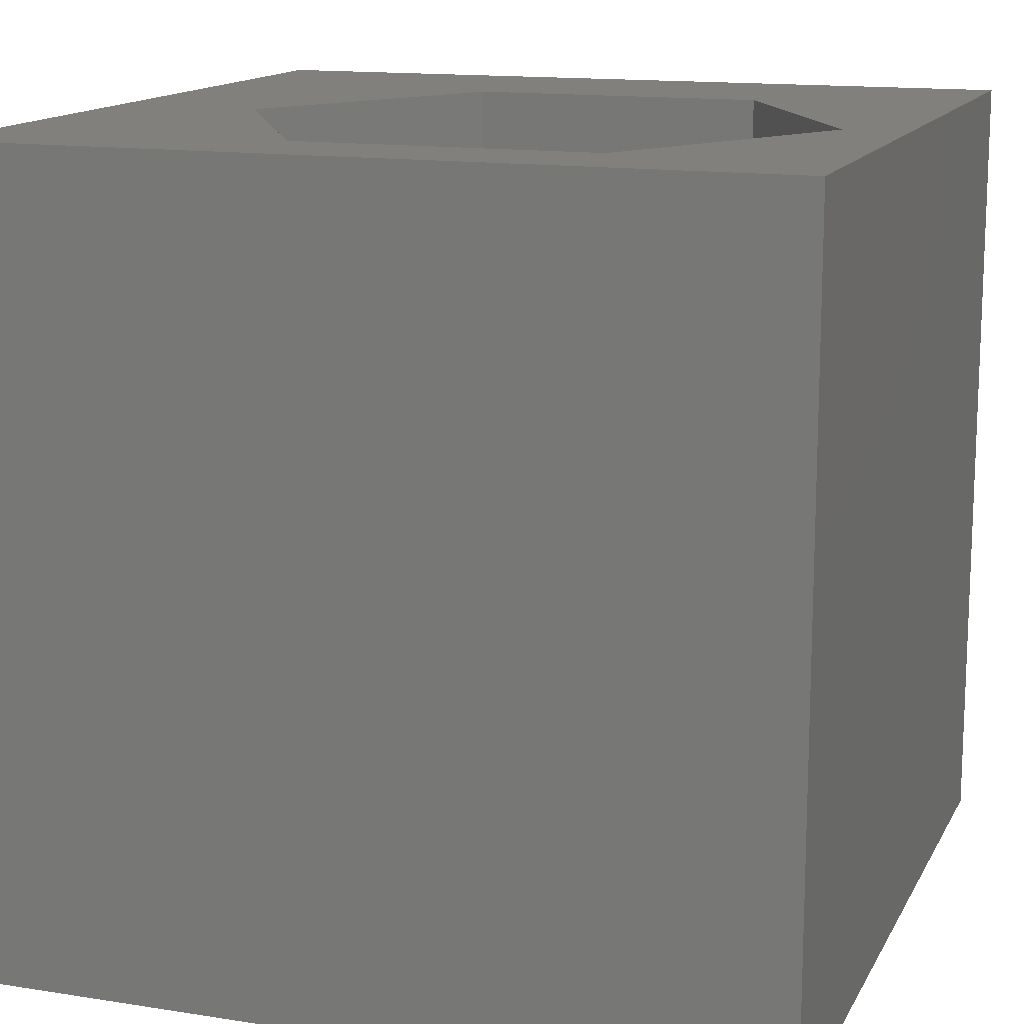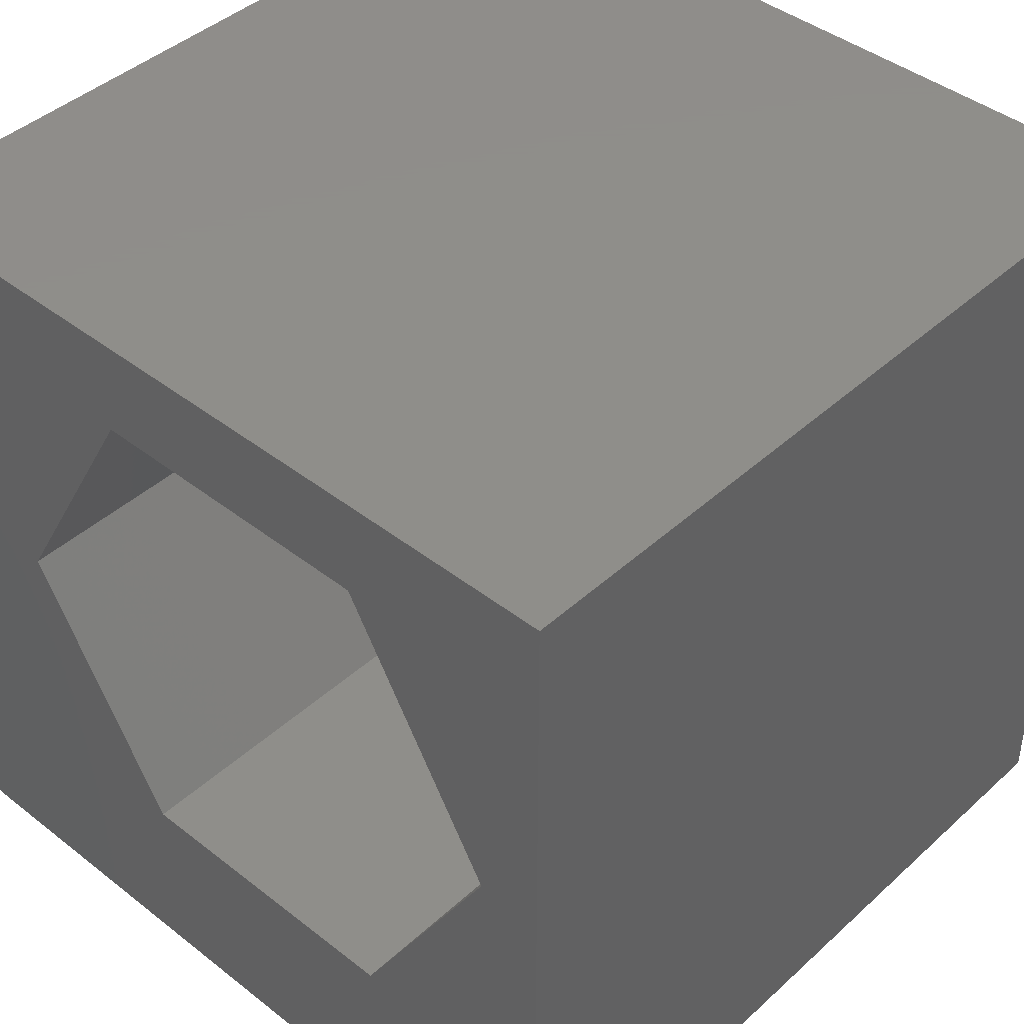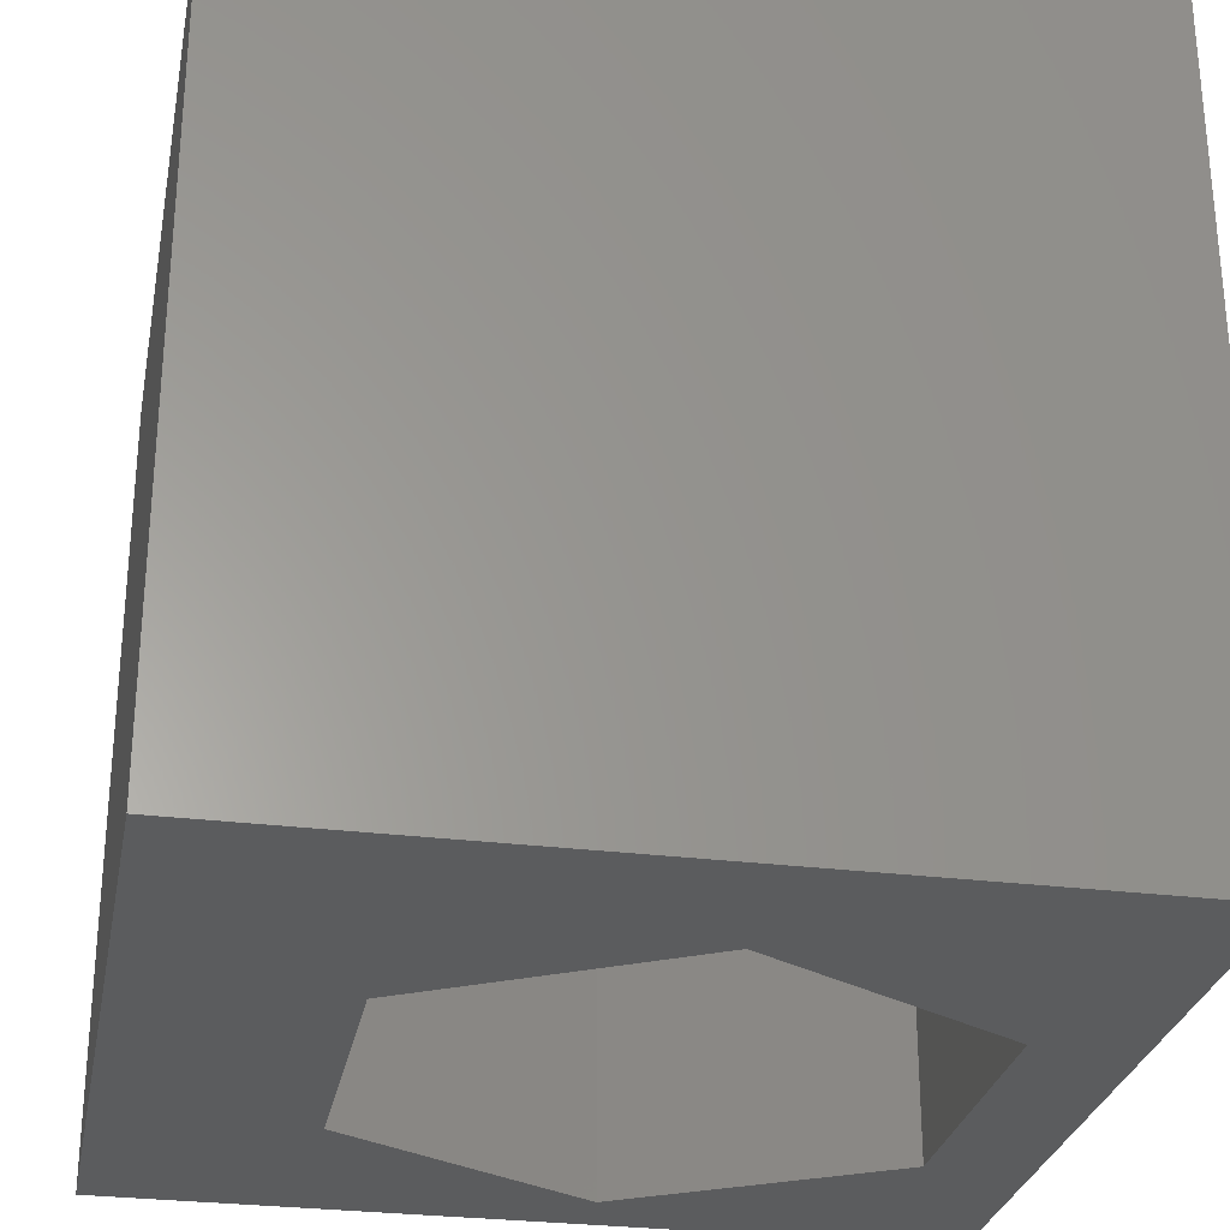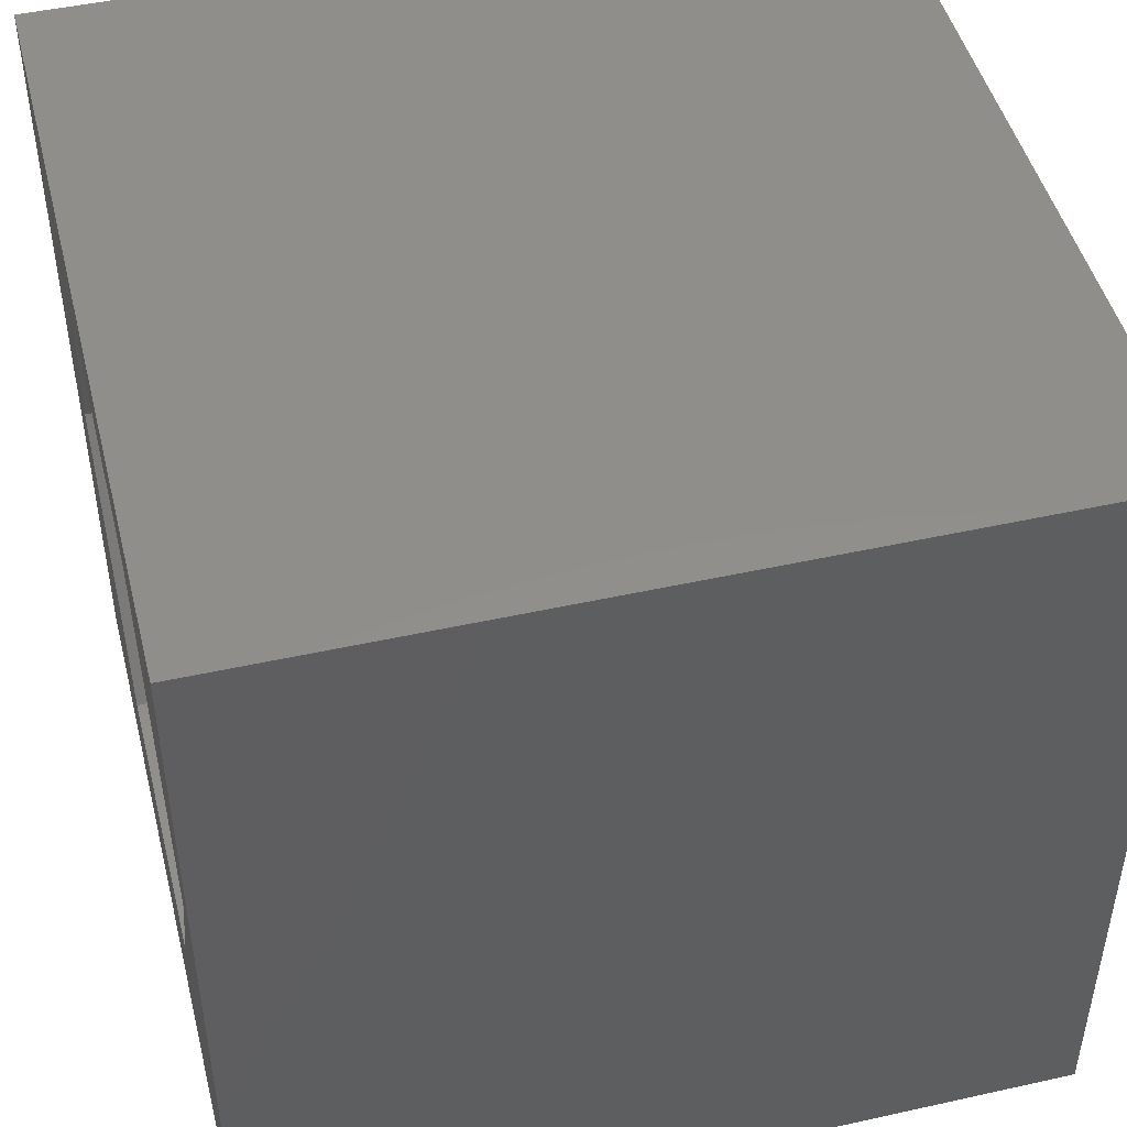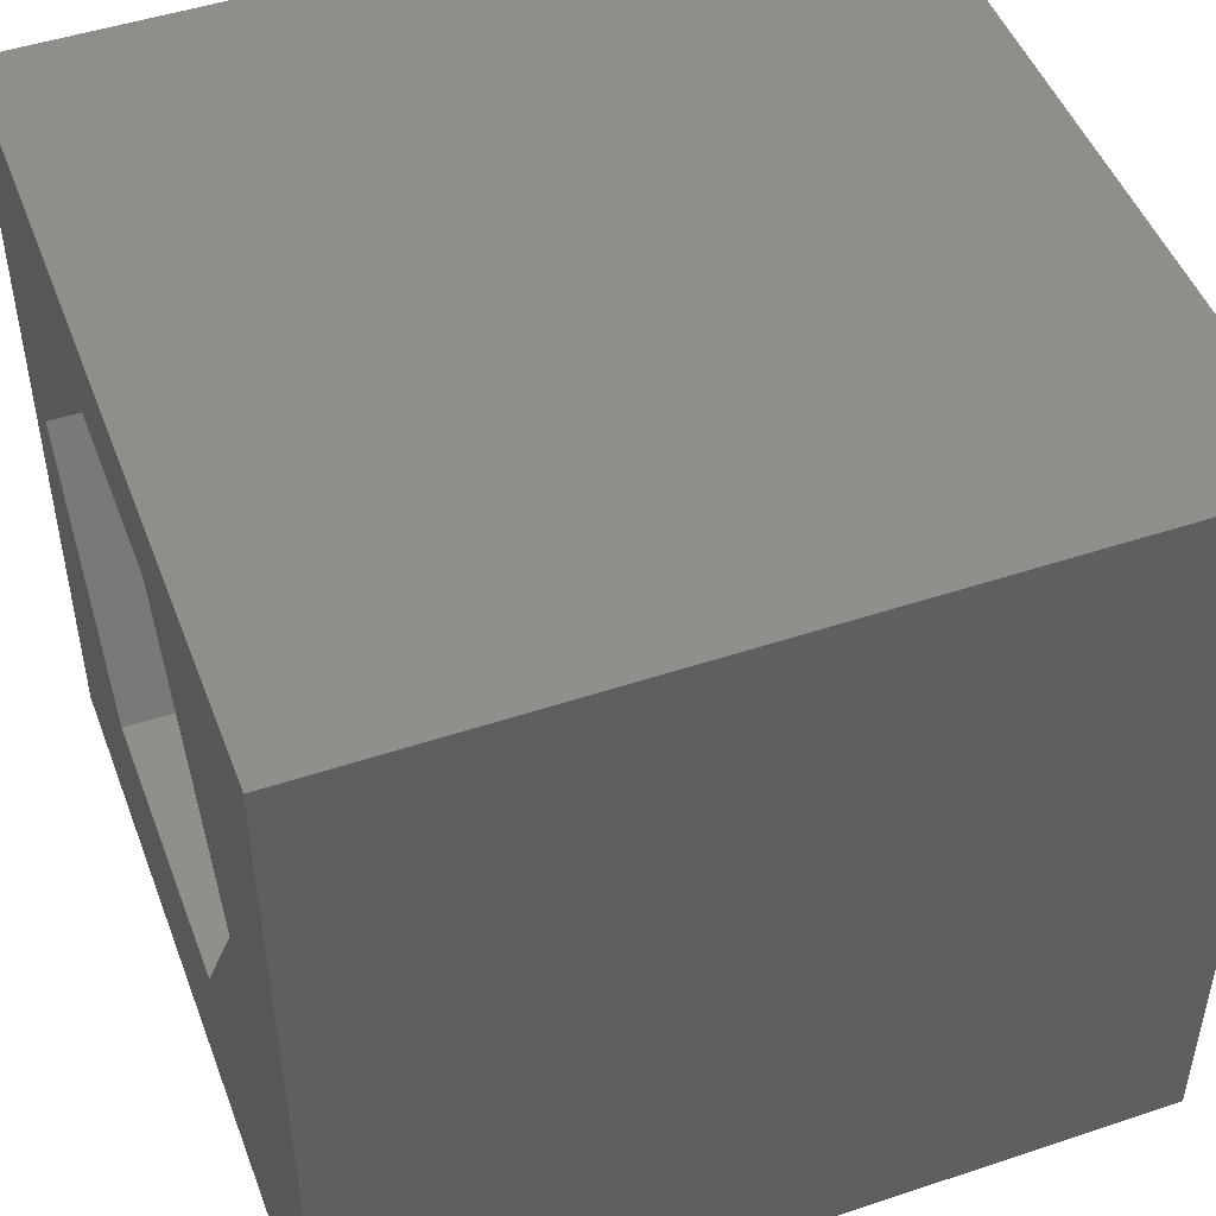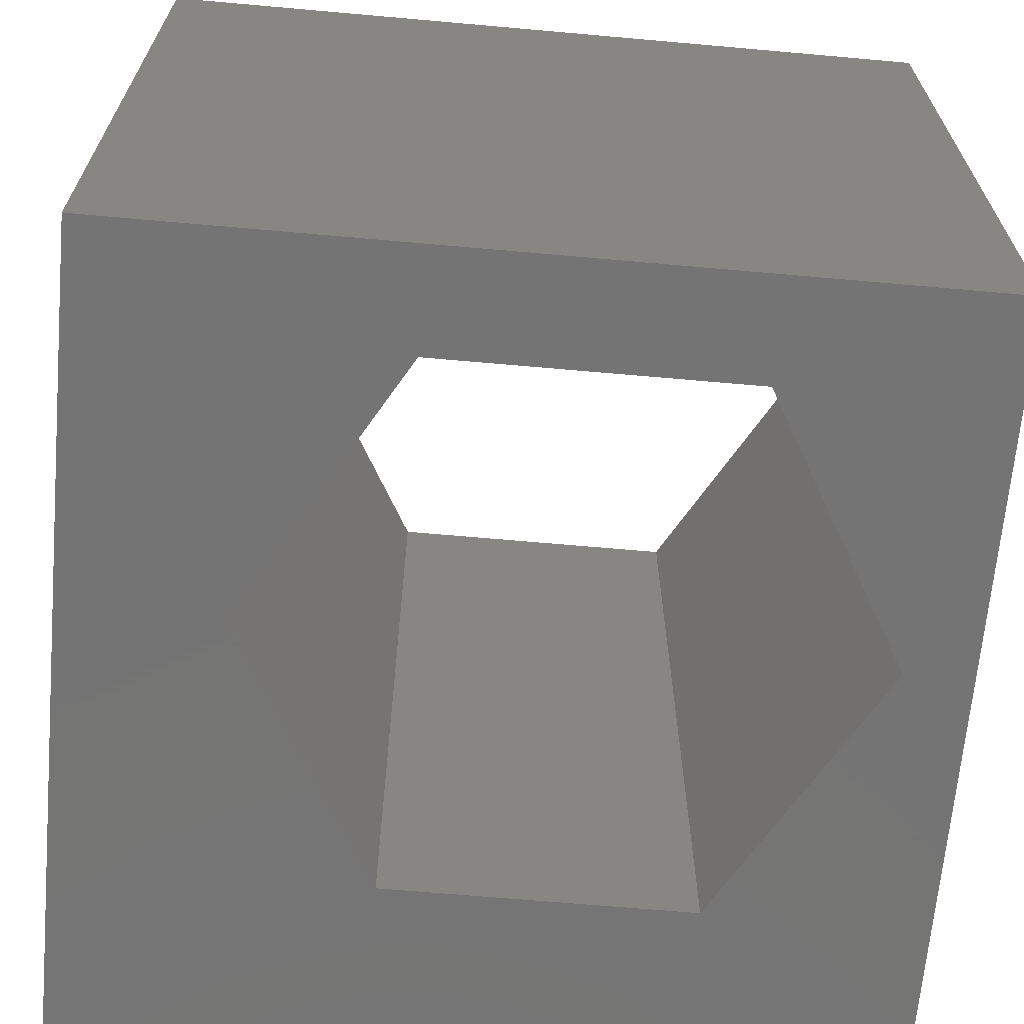
<metadata>
{"format":"stl","ext":"stl","renderer":"f3d","projection":"perspective","resolution":1024,"background":"white","views":[{"elev":14.1,"azim":-160.8,"up":"+Z"},{"elev":42.7,"azim":-137.1,"up":"+Y"},{"elev":-28.4,"azim":79.2,"up":"+Z"},{"elev":47.2,"azim":-104.1,"up":"+Y"},{"elev":48.5,"azim":69.6,"up":"+Y"},{"elev":-66.8,"azim":174.9,"up":"+Z"}]}
</metadata>
<code>
# stl→obj: 20 verts, 40 faces
v 0 10 10
v 0 10 0
v 0 0 10
v 0 0 0
v 10 10 10
v 8.145 5.596 10
v 10 0 10
v 6.308 2.414 10
v 2.635 2.414 10
v 0.7978 5.596 10
v 2.635 8.778 10
v 6.308 8.778 10
v 10 10 0
v 10 0 0
v 0.7978 5.596 0
v 2.635 2.414 0
v 6.308 2.414 0
v 8.145 5.596 0
v 6.308 8.778 0
v 2.635 8.778 0
f 1 2 3
f 3 2 4
f 5 6 7
f 7 6 8
f 7 8 3
f 8 9 3
f 3 9 10
f 3 10 1
f 1 10 11
f 1 11 5
f 5 11 12
f 5 12 6
f 13 5 14
f 14 5 7
f 2 15 4
f 4 15 16
f 4 16 14
f 16 17 14
f 14 17 18
f 14 18 13
f 13 18 19
f 13 19 2
f 2 19 20
f 2 20 15
f 5 13 1
f 1 13 2
f 14 7 4
f 4 7 3
f 15 20 10
f 10 20 11
f 20 19 11
f 11 19 12
f 19 18 12
f 12 18 6
f 18 17 6
f 6 17 8
f 17 16 8
f 8 16 9
f 16 15 9
f 9 15 10

</code>
